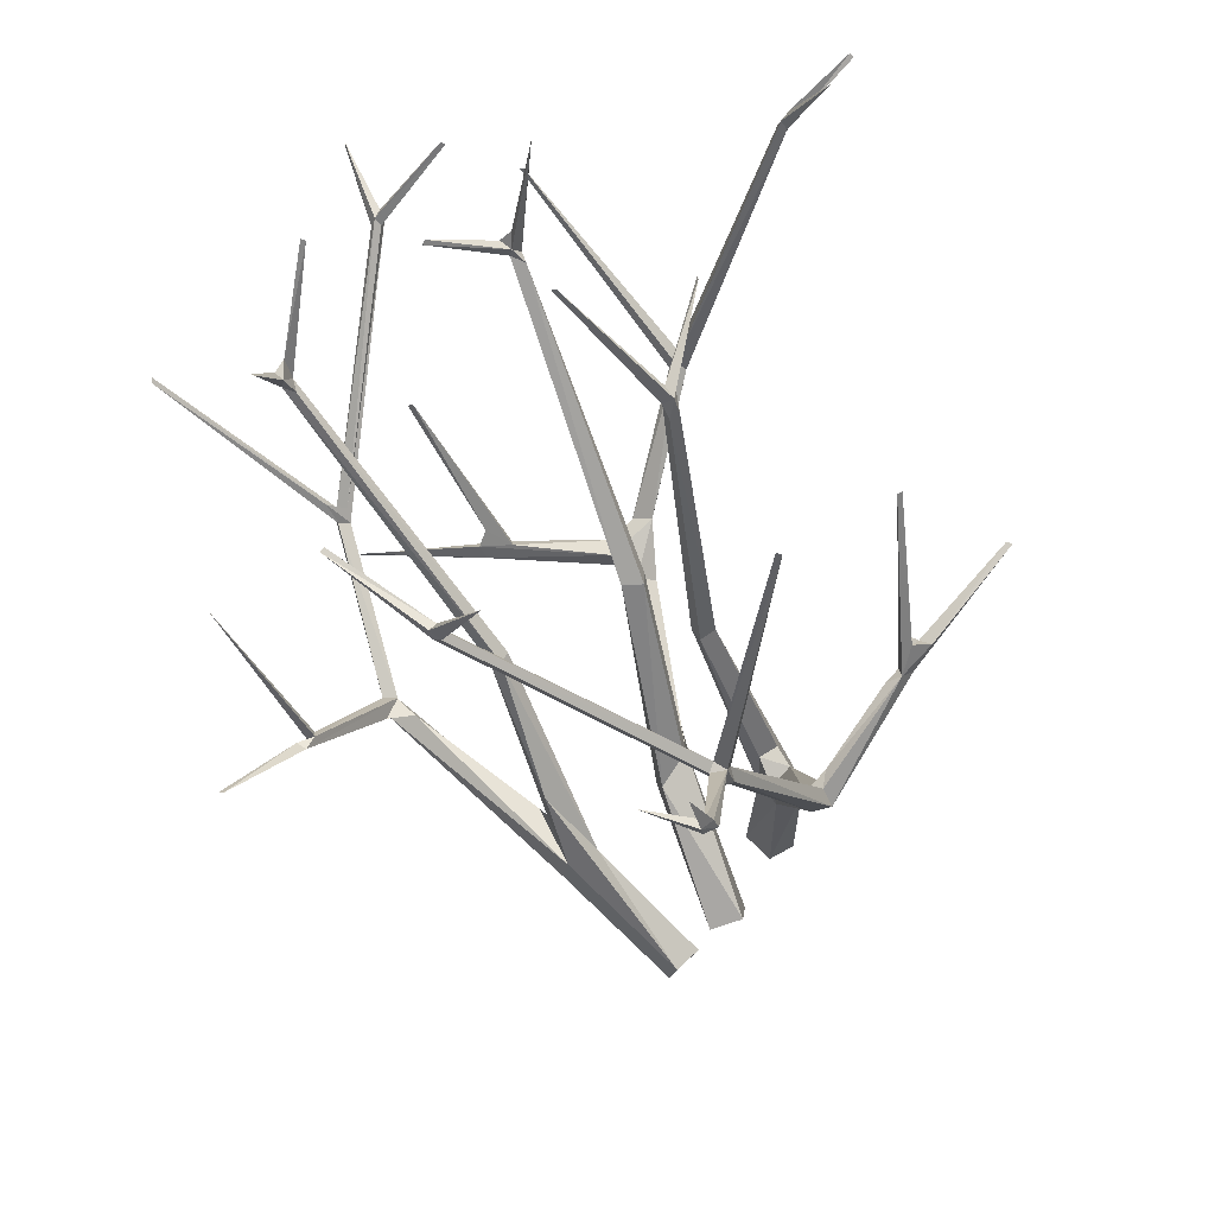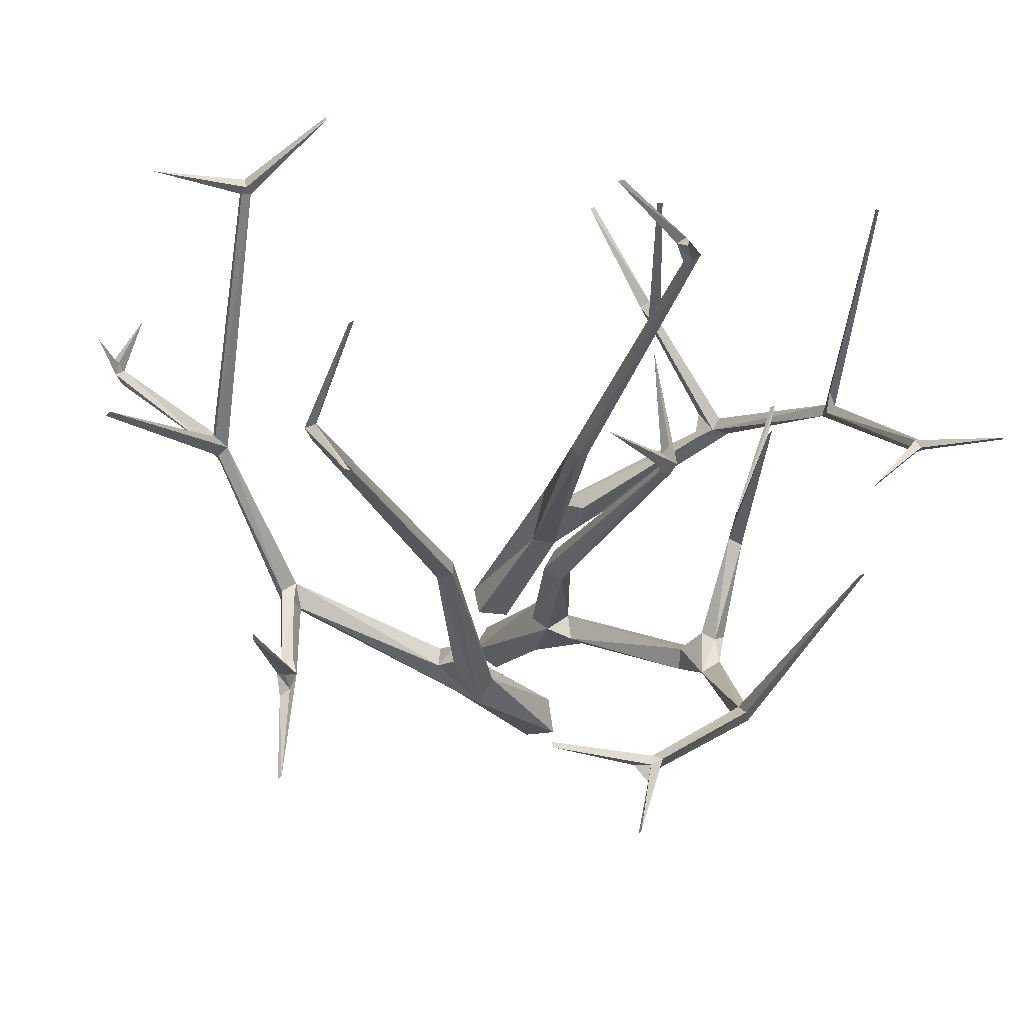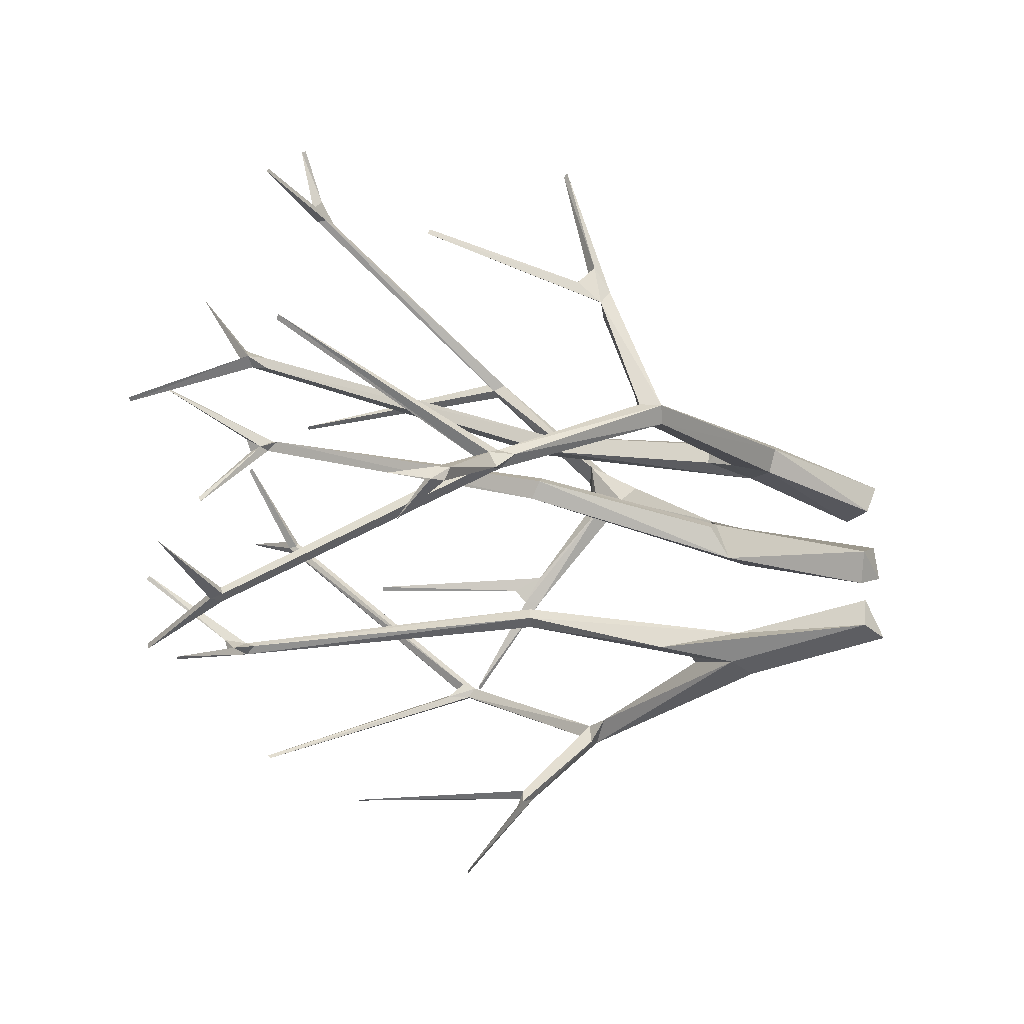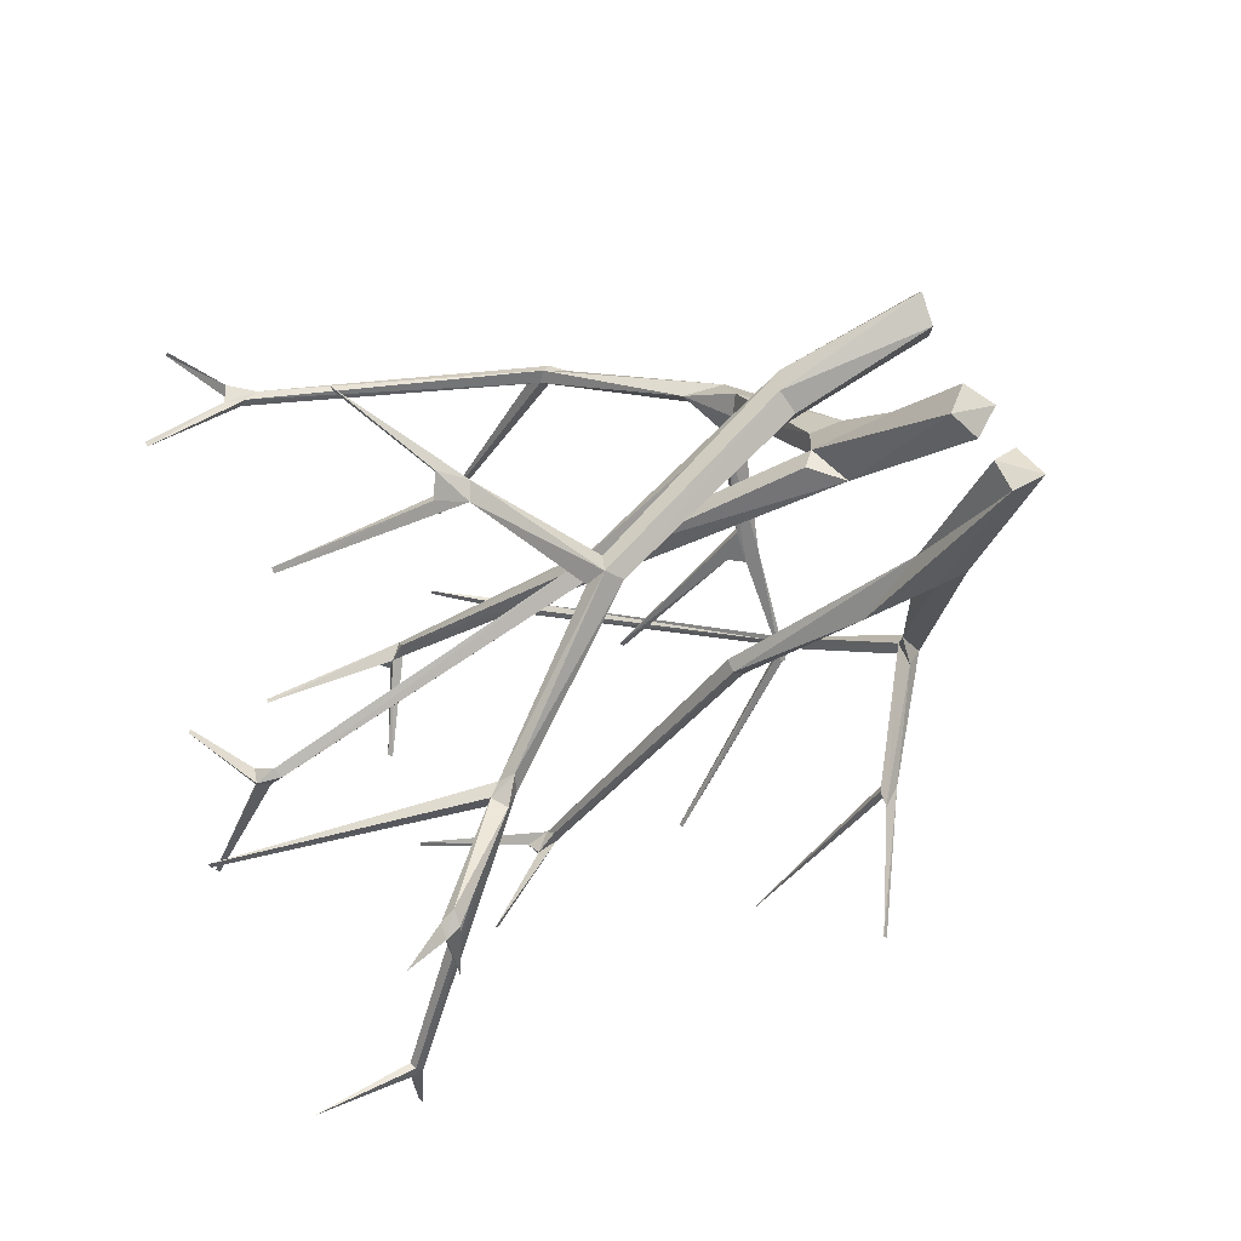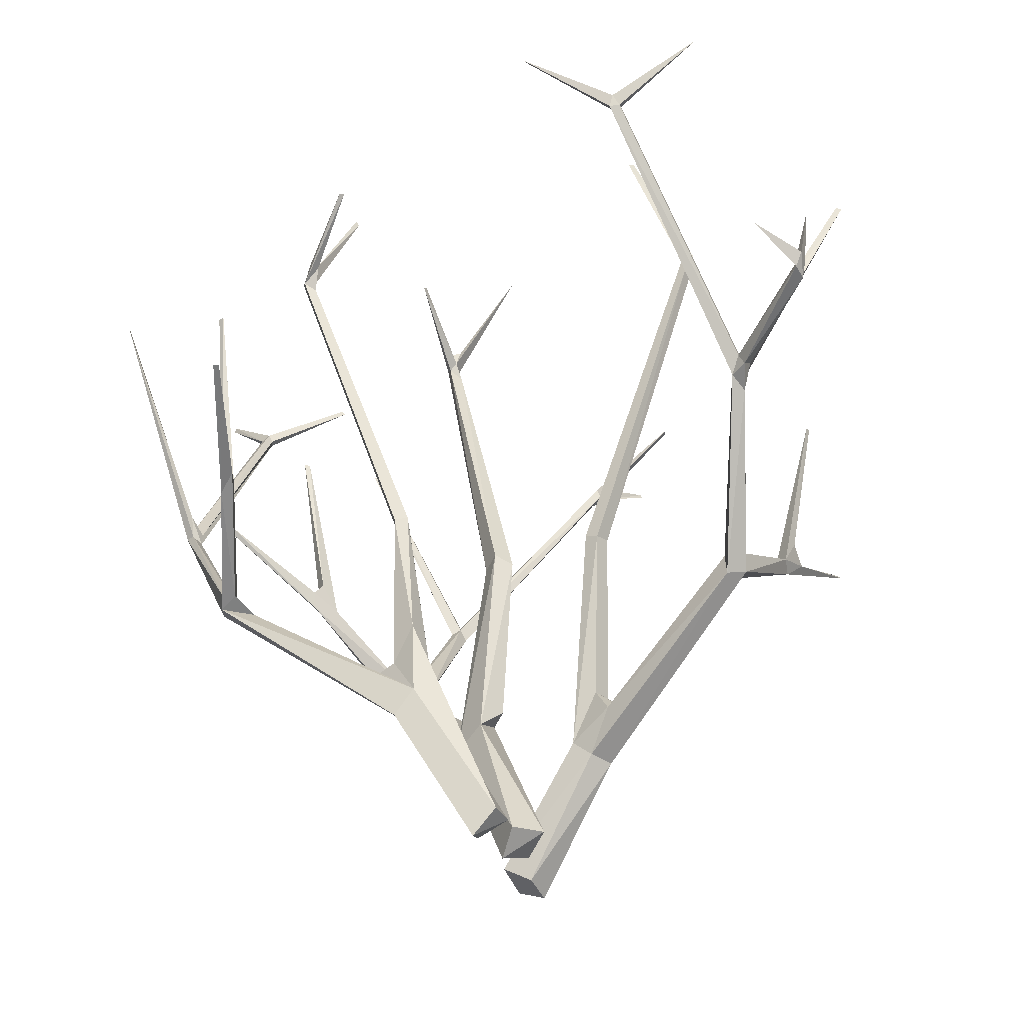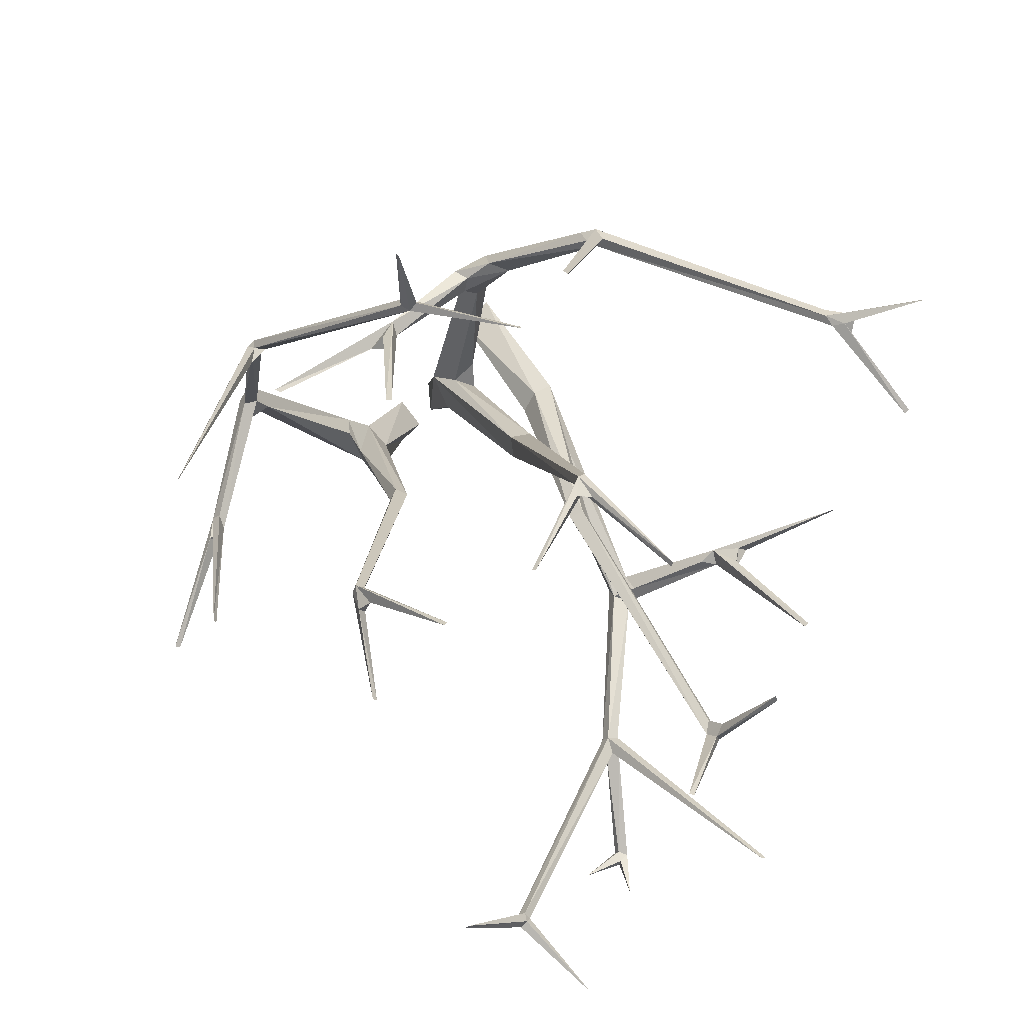
<metadata>
{"format":"obj","ext":"obj","renderer":"f3d","projection":"perspective","resolution":1024,"background":"white","views":[{"elev":-51.0,"azim":-161.3,"up":"+Z"},{"elev":62.4,"azim":-58.3,"up":"+Y"},{"elev":-78.5,"azim":-96.9,"up":"+Z"},{"elev":-50.5,"azim":-48.2,"up":"+Z"},{"elev":-30.9,"azim":154.9,"up":"+Y"},{"elev":27.3,"azim":168.2,"up":"+Z"}]}
</metadata>
<code>
o Plane.003_Plane.004
v 0.05029 0.4081 -0.3319
v 0.03951 0.4107 -0.332
v -0.08959 0.1887 -0.2914
v -0.08106 0.2057 -0.2871
v -0.07311 0.5229 -0.1439
v -0.04981 -0.03304 -0.04845
v -0.06279 0.009359 -0.06648
v -0.05996 -0.0471 -0.06226
v 0.1792 0.4238 0.002879
v 0.1284 0.3889 0.2542
v 0.1762 0.4335 0.0161
v 0.1035 -0.053 -0.05967
v 0.1283 0.1511 0.1124
v 0.03079 0.09532 0.1494
v 0.009618 0.07105 0.16
v 0.004969 0.05683 0.1294
v 0.04342 0.4087 -0.3362
v 0.0438 0.4176 -0.3293
v 0.04366 0.4101 -0.3258
v 0.1475 0.4377 0.3119
v -0.2024 0.1246 -0.1399
v -0.1915 0.1243 -0.1514
v -0.07722 0.1989 -0.2939
v -0.07823 0.2126 -0.3032
v -0.1312 0.06971 -0.2095
v -0.1336 0.09141 -0.1922
v -0.1786 0.3899 -0.3129
v -0.1147 0.406 -0.1578
v -0.05936 -0.03019 -0.02941
v -0.08052 -0.04993 -0.05817
v 0.1393 0.3899 0.2519
v 0.2799 0.1411 -0.0661
v 0.1303 0.3899 0.2476
v 0.2405 0.2152 0.1368
v 0.2411 0.1942 0.1433
v 0.2382 0.1951 0.1363
v 0.2343 0.07498 0.0177
v 0.185 0.4151 0.0229
v 0.2399 0.06864 0.03414
v 0.2321 0.07212 0.05074
v 0.08894 -0.03771 -0.07547
v -0.2297 0.3989 0.2162
v -0.2061 0.3943 0.2153
v -0.2084 0.3846 0.2163
v -0.06782 0.1963 0.2164
v 0.06944 -0.1643 -0.1093
v 0.0376 -0.1435 -0.1061
v 0.02919 -0.02516 -0.03351
v 0.000628 0.4248 0.09218
v -0.003367 0.4142 0.1034
v 0.004249 -0.005451 -0.02402
v -0.03357 -0.1444 0.0238
v -0.0908 0.2506 -0.3929
v -0.01025 -0.1346 0.003919
v -0.08289 0.2563 -0.3951
v -0.08088 0.2425 -0.3951
v 0.2894 0.2875 -0.07176
v 0.02486 -0.1594 -0.06821
v 0.1333 0.2927 0.1269
v 0.04885 0.418 -0.3349
v -0.119 0.4302 -0.1509
v -0.1248 0.4264 -0.1412
v -0.2129 0.1211 -0.1428
v -0.2318 0.1368 -0.1366
v -0.2227 0.1398 -0.132
v -0.08283 0.2173 -0.2974
v -0.09059 0.2098 -0.3012
v -0.2176 0.1517 -0.1391
v -0.1297 0.07336 -0.1887
v -0.1149 0.06667 -0.2062
v -0.09104 0.2027 -0.2902
v -0.08415 -0.002805 -0.07232
v -0.06584 -0.01104 -0.08227
v -0.1134 0.4187 -0.1551
v -0.06893 0.5225 -0.142
v -0.07129 0.1545 -0.07745
v -0.06394 0.1596 -0.06501
v -0.05298 0.1574 -0.07209
v -0.05857 0.1532 -0.08296
v -0.1179 0.4085 -0.1479
v -0.1225 0.407 -0.154
v -0.07805 0.009652 -0.05927
v -0.07938 -0.05003 -0.03202
v -0.0456 -0.1552 0.00075
v -0.02613 -0.1486 -0.01494
v 0.1284 0.3992 0.2569
v 0.1333 0.3971 0.2498
v 0.133 0.3901 0.2583
v 0.149 0.4334 0.3124
v 0.1851 0.429 0.008301
v 0.2751 0.1268 -0.05374
v 0.2727 0.1372 -0.07198
v 0.2275 0.2022 0.1425
v 0.2366 0.2043 0.1455
v 0.2363 0.1948 0.1483
v 0.2694 0.1328 -0.04794
v 0.2666 0.1373 -0.05906
v 0.2368 0.08167 0.03779
v 0.2251 0.07745 0.03768
v 0.1289 -0.006413 -0.04406
v 0.125 -0.05593 -0.07639
v 0.1261 -0.03191 -0.04141
v 0.131 0.5156 0.03618
v 0.1278 0.5126 0.03659
v 0.1146 0.1488 -0.04062
v 0.1047 0.1504 -0.04577
v 0.1777 0.4133 0.01889
v 0.1104 0.02984 -0.07565
v 0.1198 -0.000588 -0.06071
v 0.09922 0.1512 -0.03515
v 0.109 0.1471 -0.03047
v 0.05617 -0.1434 -0.1233
v 0.05355 -0.1535 -0.08386
v 0.1132 -0.03479 -0.08745
v -0.2252 0.4035 0.201
v -0.2128 0.3923 0.2073
v -0.21 0.4001 0.2086
v 0.007236 0.4338 0.09476
v -0.06126 0.206 0.2152
v -0.06523 0.2127 0.2241
v 0.1063 0.1354 0.1303
v 0.1188 0.1594 0.1267
v 0.1037 0.1398 0.1183
v 0.1189 0.1626 0.1164
v 0.03231 0.09026 0.1351
v 0.02814 0.06986 0.1439
v 0.04054 0.08634 0.1532
v 0.1268 0.1368 0.1138
v -0.006005 0.1013 0.1561
v 0.01188 0.1002 0.1643
v -0.05239 0.1828 0.2193
v 0.01739 -0.0333 0.02252
v 0.006691 -0.00972 0.01656
v 0.01735 0.07034 0.1234
v -0.004253 0.439 0.0945
v -0.04941 0.5196 0.07333
v 0.002884 0.1532 0.01449
v -0.01536 0.1562 -0.001534
v 0.00335 0.4208 0.105
v 0.00494 0.4177 0.09632
v -0.005481 0.4094 0.09362
v 0.02449 -0.007661 0.002582
v 0.03936 -0.04334 -0.008193
v 0.004536 -0.0118 -0.007827
v 0.001798 0.1614 -0.00188
v -0.01491 0.1534 0.0163
v 0.008146 -0.08316 -0.02279
v -0.08064 0.2024 -0.3084
v -0.08286 0.2481 -0.3901
v -0.08256 0.2529 -0.4016
v 0.1084 0.4688 -0.2893
v 0.1049 0.4698 -0.2868
v -0.2189 0.1496 -0.1472
v 0.05417 0.4435 0.2485
v 0.05749 0.4462 0.2494
v 0.1775 0.4051 0.01132
v -0.205 0.1284 -0.1538
v -0.004868 0.4592 -0.3829
v -0.1575 0.4707 -0.09566
v -0.1563 0.47 -0.09123
v -0.3059 0.1686 -0.08538
v -0.3022 0.171 -0.08391
v -0.1829 0.3887 -0.3139
v -0.2442 0.2823 -0.1406
v -0.2479 0.2811 -0.1383
v -0.1296 0.08796 -0.2081
v -0.1152 0.0843 -0.2027
v -0.1235 0.4231 -0.1591
v 0.1872 0.4113 0.01433
v 0.1817 0.4701 -0.05124
v 0.1782 0.4693 -0.0541
v 0.3203 0.1817 -0.1519
v 0.3159 0.1812 -0.1533
v 0.3181 0.3883 0.1202
v 0.3195 0.3854 0.117
v 0.2292 0.1901 0.1384
v 0.2916 0.2879 -0.06768
v 0.2137 0.06531 0.02516
v -0.2186 0.4051 0.212
v -0.2582 0.45 0.149
v -0.2612 0.4498 0.1523
v -0.2762 0.4214 0.2342
v -0.2747 0.4254 0.2354
v 0.04965 0.4755 0.05442
v 0.05275 0.4729 0.05253
v 0.2187 0.1856 0.09662
v 0.2148 0.1874 0.0943
v 0.007048 0.3924 0.2681
v 0.01065 0.3914 0.2707
v -0.06335 0.1945 0.2262
v 0.138 0.293 0.1279
v -0.05436 0.2008 0.2189
v -0.04852 0.5184 0.06919
v 0.02611 -0.1403 -0.08953
v -0.002797 -0.1388 -0.08798
v -0.001727 -0.1514 -0.06203
v -0.09104 0.2389 -0.3881
v -0.04546 0.276 -0.3928
v -0.08468 0.2867 -0.4097
f 68 65 21
f 65 153 64
f 153 65 68
f 151 18 152
f 19 1 151
f 62 81 80
f 74 61 62
f 7 6 73
f 97 91 32
f 97 32 92
f 155 154 86
f 176 93 34
f 35 94 95
f 38 90 11
f 37 178 99
f 13 122 121
f 33 10 154
f 13 123 124
f 58 196 195
f 15 129 16
f 139 118 135
f 140 141 49
f 73 6 8
f 53 149 55
f 13 128 125
f 125 134 129
f 128 121 127
f 131 190 45
f 130 15 127
f 129 14 125
f 67 3 71
f 40 99 178
f 192 190 131
f 168 28 81
f 157 21 22
f 60 1 17
f 117 179 43
f 23 148 24
f 112 46 47
f 147 132 133 144
f 56 197 150
f 148 3 67
f 23 3 148
f 74 62 80
f 36 176 34
f 44 42 115
f 116 44 115
f 197 53 150
f 74 28 168
f 158 60 17
f 158 2 18
f 158 17 2
f 160 62 61
f 161 64 63
f 162 21 65
f 161 63 21
f 161 162 64
f 71 4 163
f 2 17 66
f 1 4 23
f 68 21 165
f 164 165 21
f 166 25 157
f 63 157 25
f 25 166 71
f 3 70 25
f 167 70 23
f 4 166 167
f 71 166 4
f 69 83 72
f 8 30 70
f 70 73 8
f 167 73 70
f 61 74 75
f 168 75 74
f 168 5 75
f 77 80 81
f 76 28 79
f 77 78 74
f 74 80 77
f 72 7 73
f 72 82 7
f 83 82 72
f 83 29 77
f 29 6 78
f 6 7 79
f 83 76 82
f 29 78 77
f 79 78 6
f 84 30 85
f 30 8 85
f 52 83 84
f 54 29 52
f 54 6 29
f 54 85 8
f 89 88 31
f 20 31 87
f 89 20 88
f 89 31 20
f 171 9 90
f 171 169 9
f 173 91 92
f 172 32 91
f 173 32 172
f 92 32 173
f 34 94 174
f 175 35 36
f 174 175 34
f 94 93 87
f 31 95 94
f 88 95 31
f 93 176 10
f 33 87 93
f 87 31 94
f 88 10 95
f 57 91 97
f 177 91 57
f 99 98 97
f 97 98 96
f 98 39 91
f 37 99 92
f 92 91 37
f 176 99 40
f 176 36 99
f 176 40 95
f 39 101 114
f 178 39 114
f 38 104 107
f 11 104 103
f 106 110 156
f 105 106 169
f 111 169 38
f 106 156 169
f 110 38 107
f 110 107 156
f 102 109 12
f 41 106 108
f 12 111 110
f 109 111 12
f 109 105 111
f 108 106 105
f 108 105 109
f 101 12 113
f 113 41 47
f 101 102 12
f 116 115 180
f 180 117 116
f 181 180 115
f 179 42 183
f 182 43 183
f 185 139 140
f 184 49 118
f 185 140 49
f 184 139 185
f 184 185 49
f 128 13 187
f 186 128 187
f 188 192 119
f 120 190 188
f 188 190 189
f 190 120 44
f 116 119 45
f 117 119 116
f 44 45 190
f 116 45 44
f 117 43 119
f 43 44 120
f 191 121 122
f 59 121 191
f 59 124 123
f 191 122 124
f 59 191 124
f 127 126 128
f 121 123 14
f 129 130 14
f 119 129 45
f 192 131 130
f 134 142 133
f 16 132 15
f 134 133 16
f 135 136 139
f 50 139 136
f 50 193 49
f 50 136 193
f 145 138 141
f 146 137 50
f 140 139 137
f 146 141 138
f 146 50 141
f 133 142 144
f 142 137 146
f 142 146 144
f 143 137 142
f 51 144 146
f 48 138 145
f 146 138 51
f 58 147 196
f 58 143 147
f 194 143 58
f 195 144 48
f 195 48 194
f 197 148 67
f 149 67 24
f 55 149 198
f 150 55 198
f 149 56 198
f 55 150 199
f 150 53 199
f 18 2 19
f 152 19 151
f 168 81 62
f 151 60 18
f 151 1 60
f 86 10 88
f 152 18 19
f 154 10 86
f 155 86 87
f 155 87 154
f 154 87 33
f 11 9 107
f 9 11 90
f 9 169 156
f 179 115 42
f 13 124 122
f 194 58 195
f 66 24 67
f 126 134 125
f 34 93 94
f 49 135 118
f 144 51 48
f 85 54 52 84
f 69 26 22 21
f 108 114 112
f 108 112 41
f 132 147 143
f 126 127 15
f 13 125 123
f 153 157 64
f 26 69 167
f 14 130 127
f 38 169 90
f 166 26 167
f 113 47 46
f 39 98 40
f 156 107 9
f 49 141 50
f 42 44 43
f 158 18 60
f 160 168 62
f 160 159 168
f 168 159 61
f 160 61 159
f 64 162 65
f 161 21 162
f 67 163 66
f 163 67 71
f 27 4 66
f 27 163 4
f 27 66 163
f 4 19 66
f 24 1 23
f 19 2 66
f 66 17 24
f 1 19 4
f 1 24 17
f 164 21 157
f 153 164 157
f 68 165 153
f 165 164 153
f 157 22 26
f 166 157 26
f 63 25 69
f 83 69 25 30
f 21 63 69
f 63 64 157
f 3 25 71
f 3 23 70
f 4 167 23
f 167 69 72
f 73 167 72
f 74 78 79 28
f 25 70 30
f 168 61 5
f 61 75 5
f 77 81 76
f 79 7 82 76
f 76 81 28
f 101 46 112 114
f 83 77 76
f 30 84 83
f 52 29 83
f 54 8 6
f 88 20 86
f 86 20 87
f 169 170 90
f 171 90 170
f 171 170 169
f 173 172 91
f 35 174 94
f 34 175 36
f 174 35 175
f 95 10 176
f 10 33 93
f 96 177 97
f 57 97 177
f 177 96 91
f 91 39 37
f 97 92 99
f 96 98 91
f 99 36 98
f 35 40 98
f 95 40 35
f 36 35 98
f 100 109 102
f 100 114 109
f 178 114 100
f 39 40 101
f 40 102 101
f 40 178 102
f 178 100 102
f 37 39 178
f 11 103 38
f 11 107 104
f 38 103 104
f 111 105 169
f 110 111 38
f 109 114 108
f 12 110 41
f 106 41 110
f 46 101 113
f 132 143 126 15
f 47 41 112
f 113 12 41
f 117 180 179
f 179 181 115
f 181 179 180
f 183 42 182
f 179 183 43
f 182 42 43
f 184 118 139
f 186 121 128
f 186 13 121
f 186 187 13
f 188 119 120
f 192 189 190
f 188 189 192
f 43 120 119
f 121 59 123
f 121 14 127
f 123 125 14
f 128 126 125
f 45 129 15
f 129 119 130
f 131 15 130
f 192 130 119
f 131 45 15
f 143 142 134 126
f 132 16 133
f 144 195 196 147
f 16 129 134
f 135 49 193
f 136 135 193
f 145 140 137
f 145 141 140
f 50 137 139
f 143 48 145
f 143 145 137
f 48 51 138
f 194 48 143
f 197 56 148
f 148 56 24
f 53 197 67
f 149 24 56
f 53 67 149
f 198 56 150
f 199 53 55

</code>
